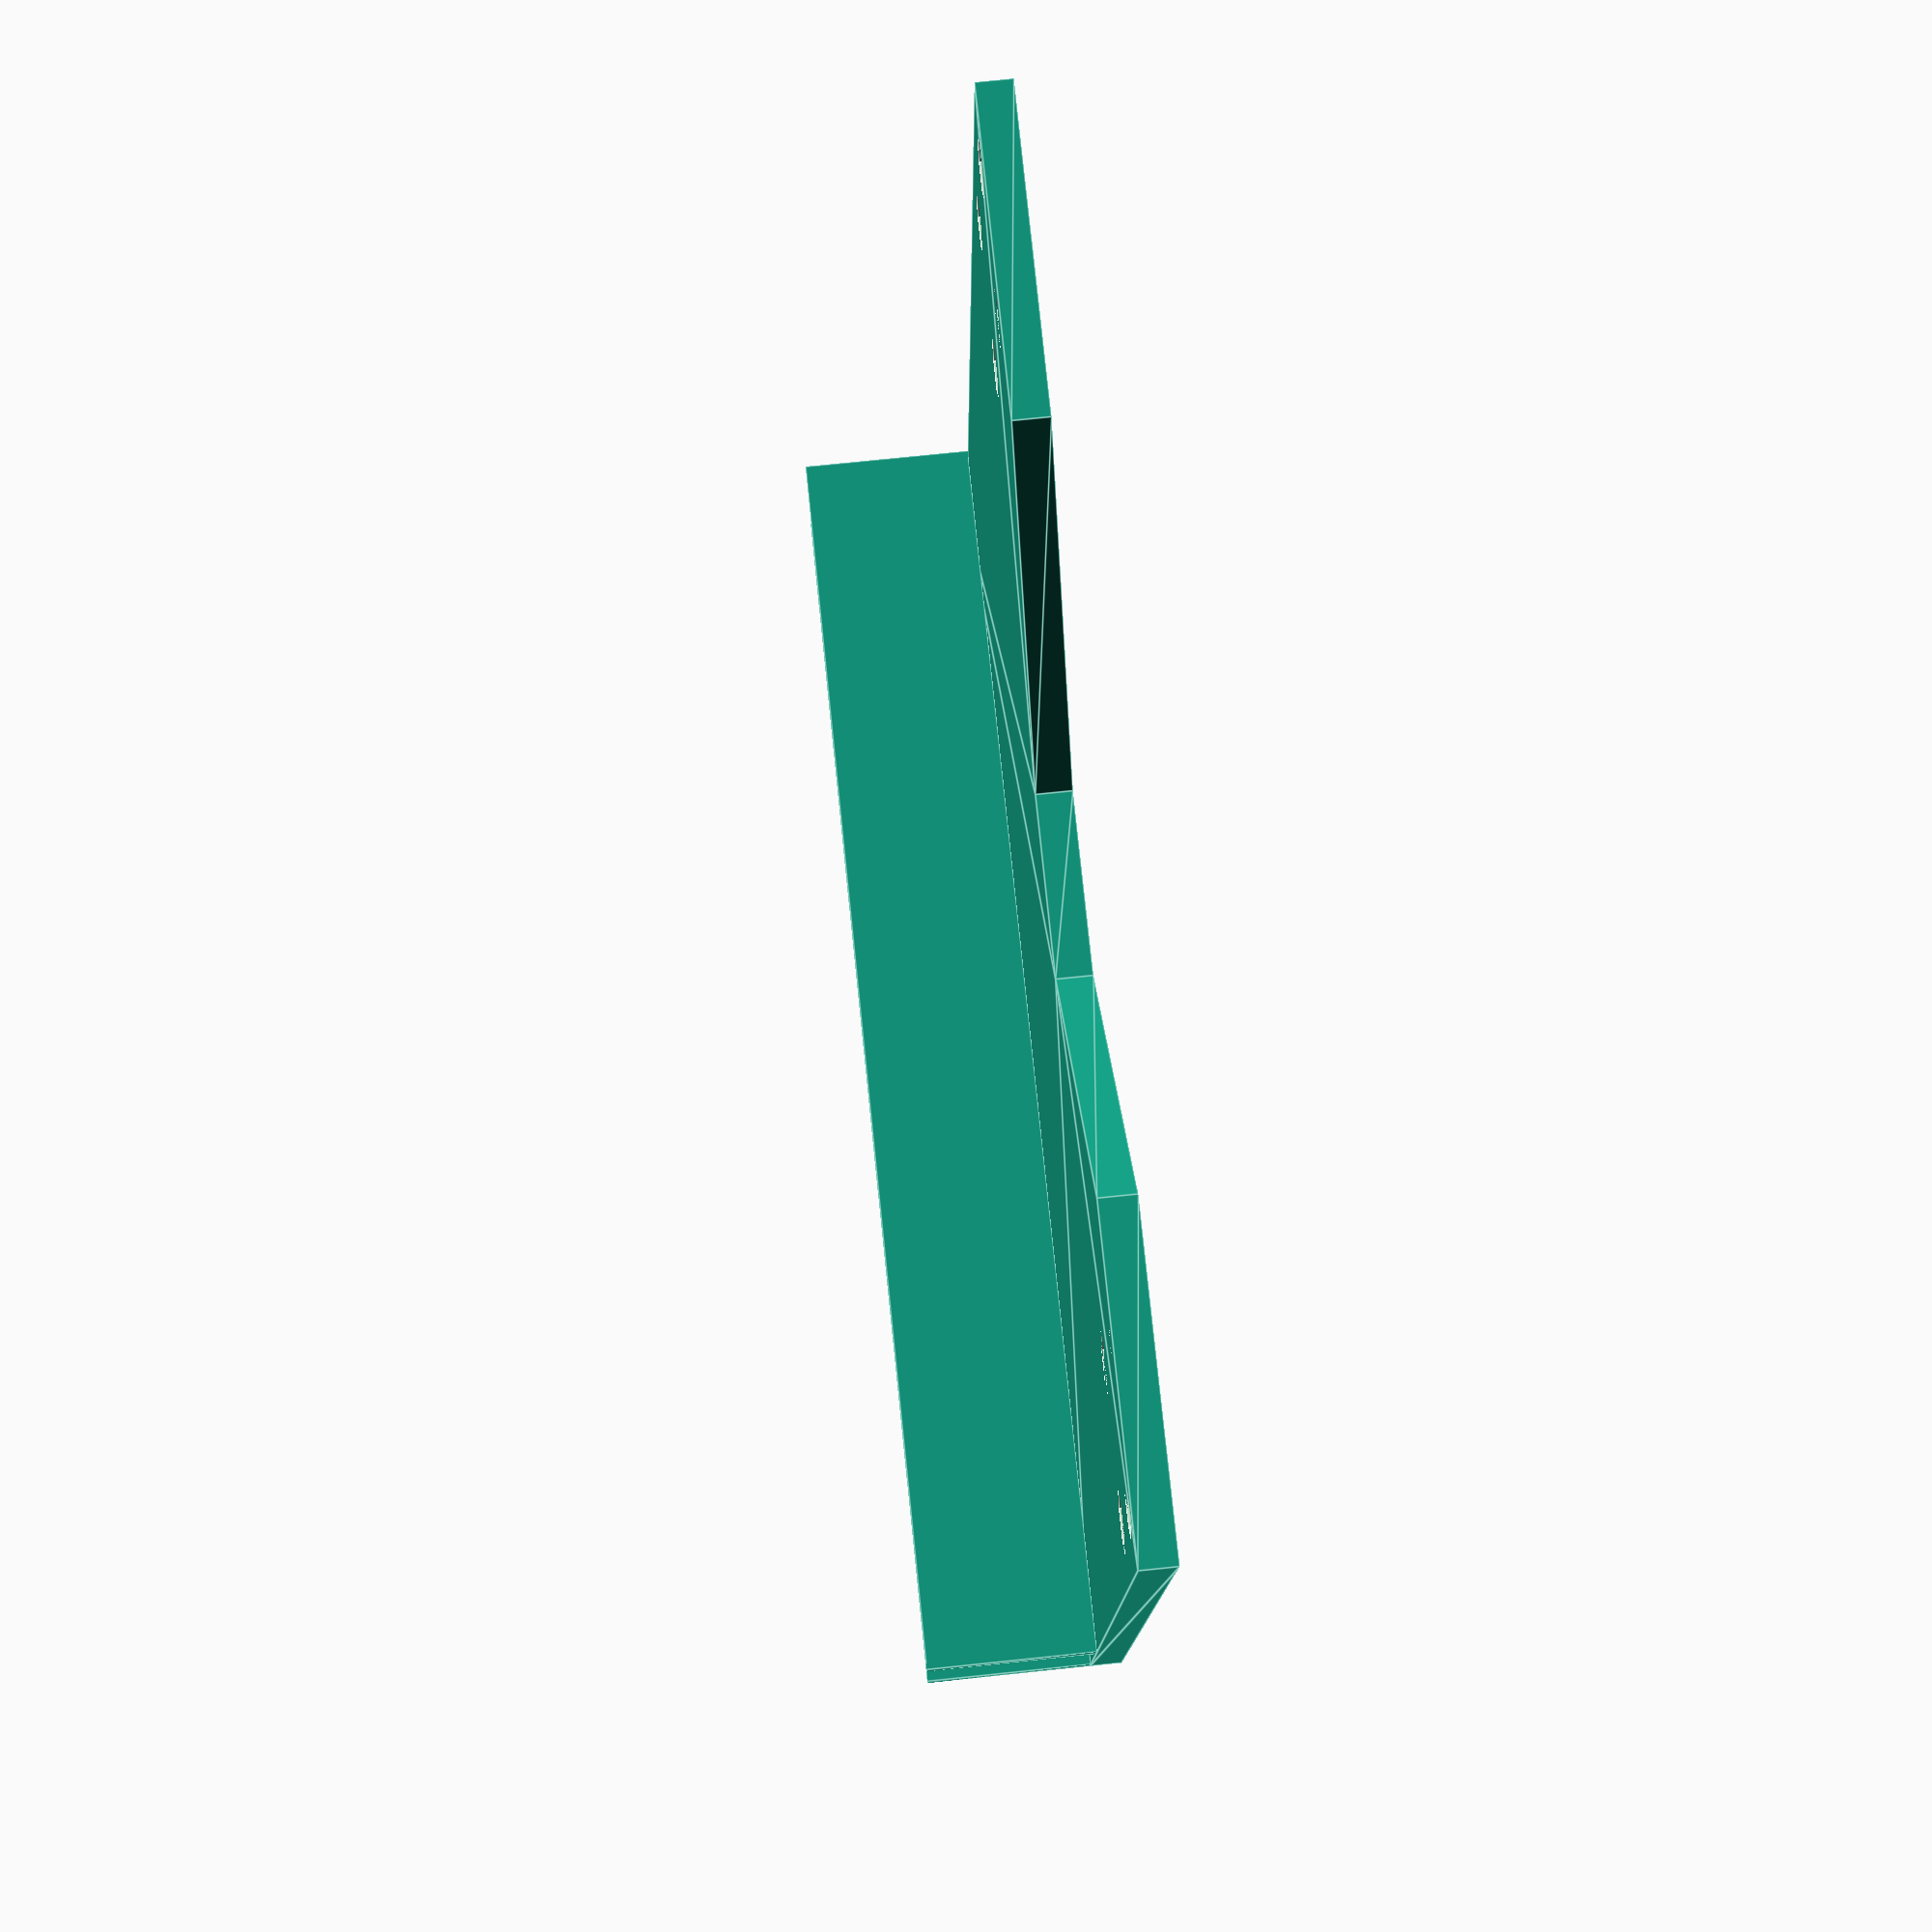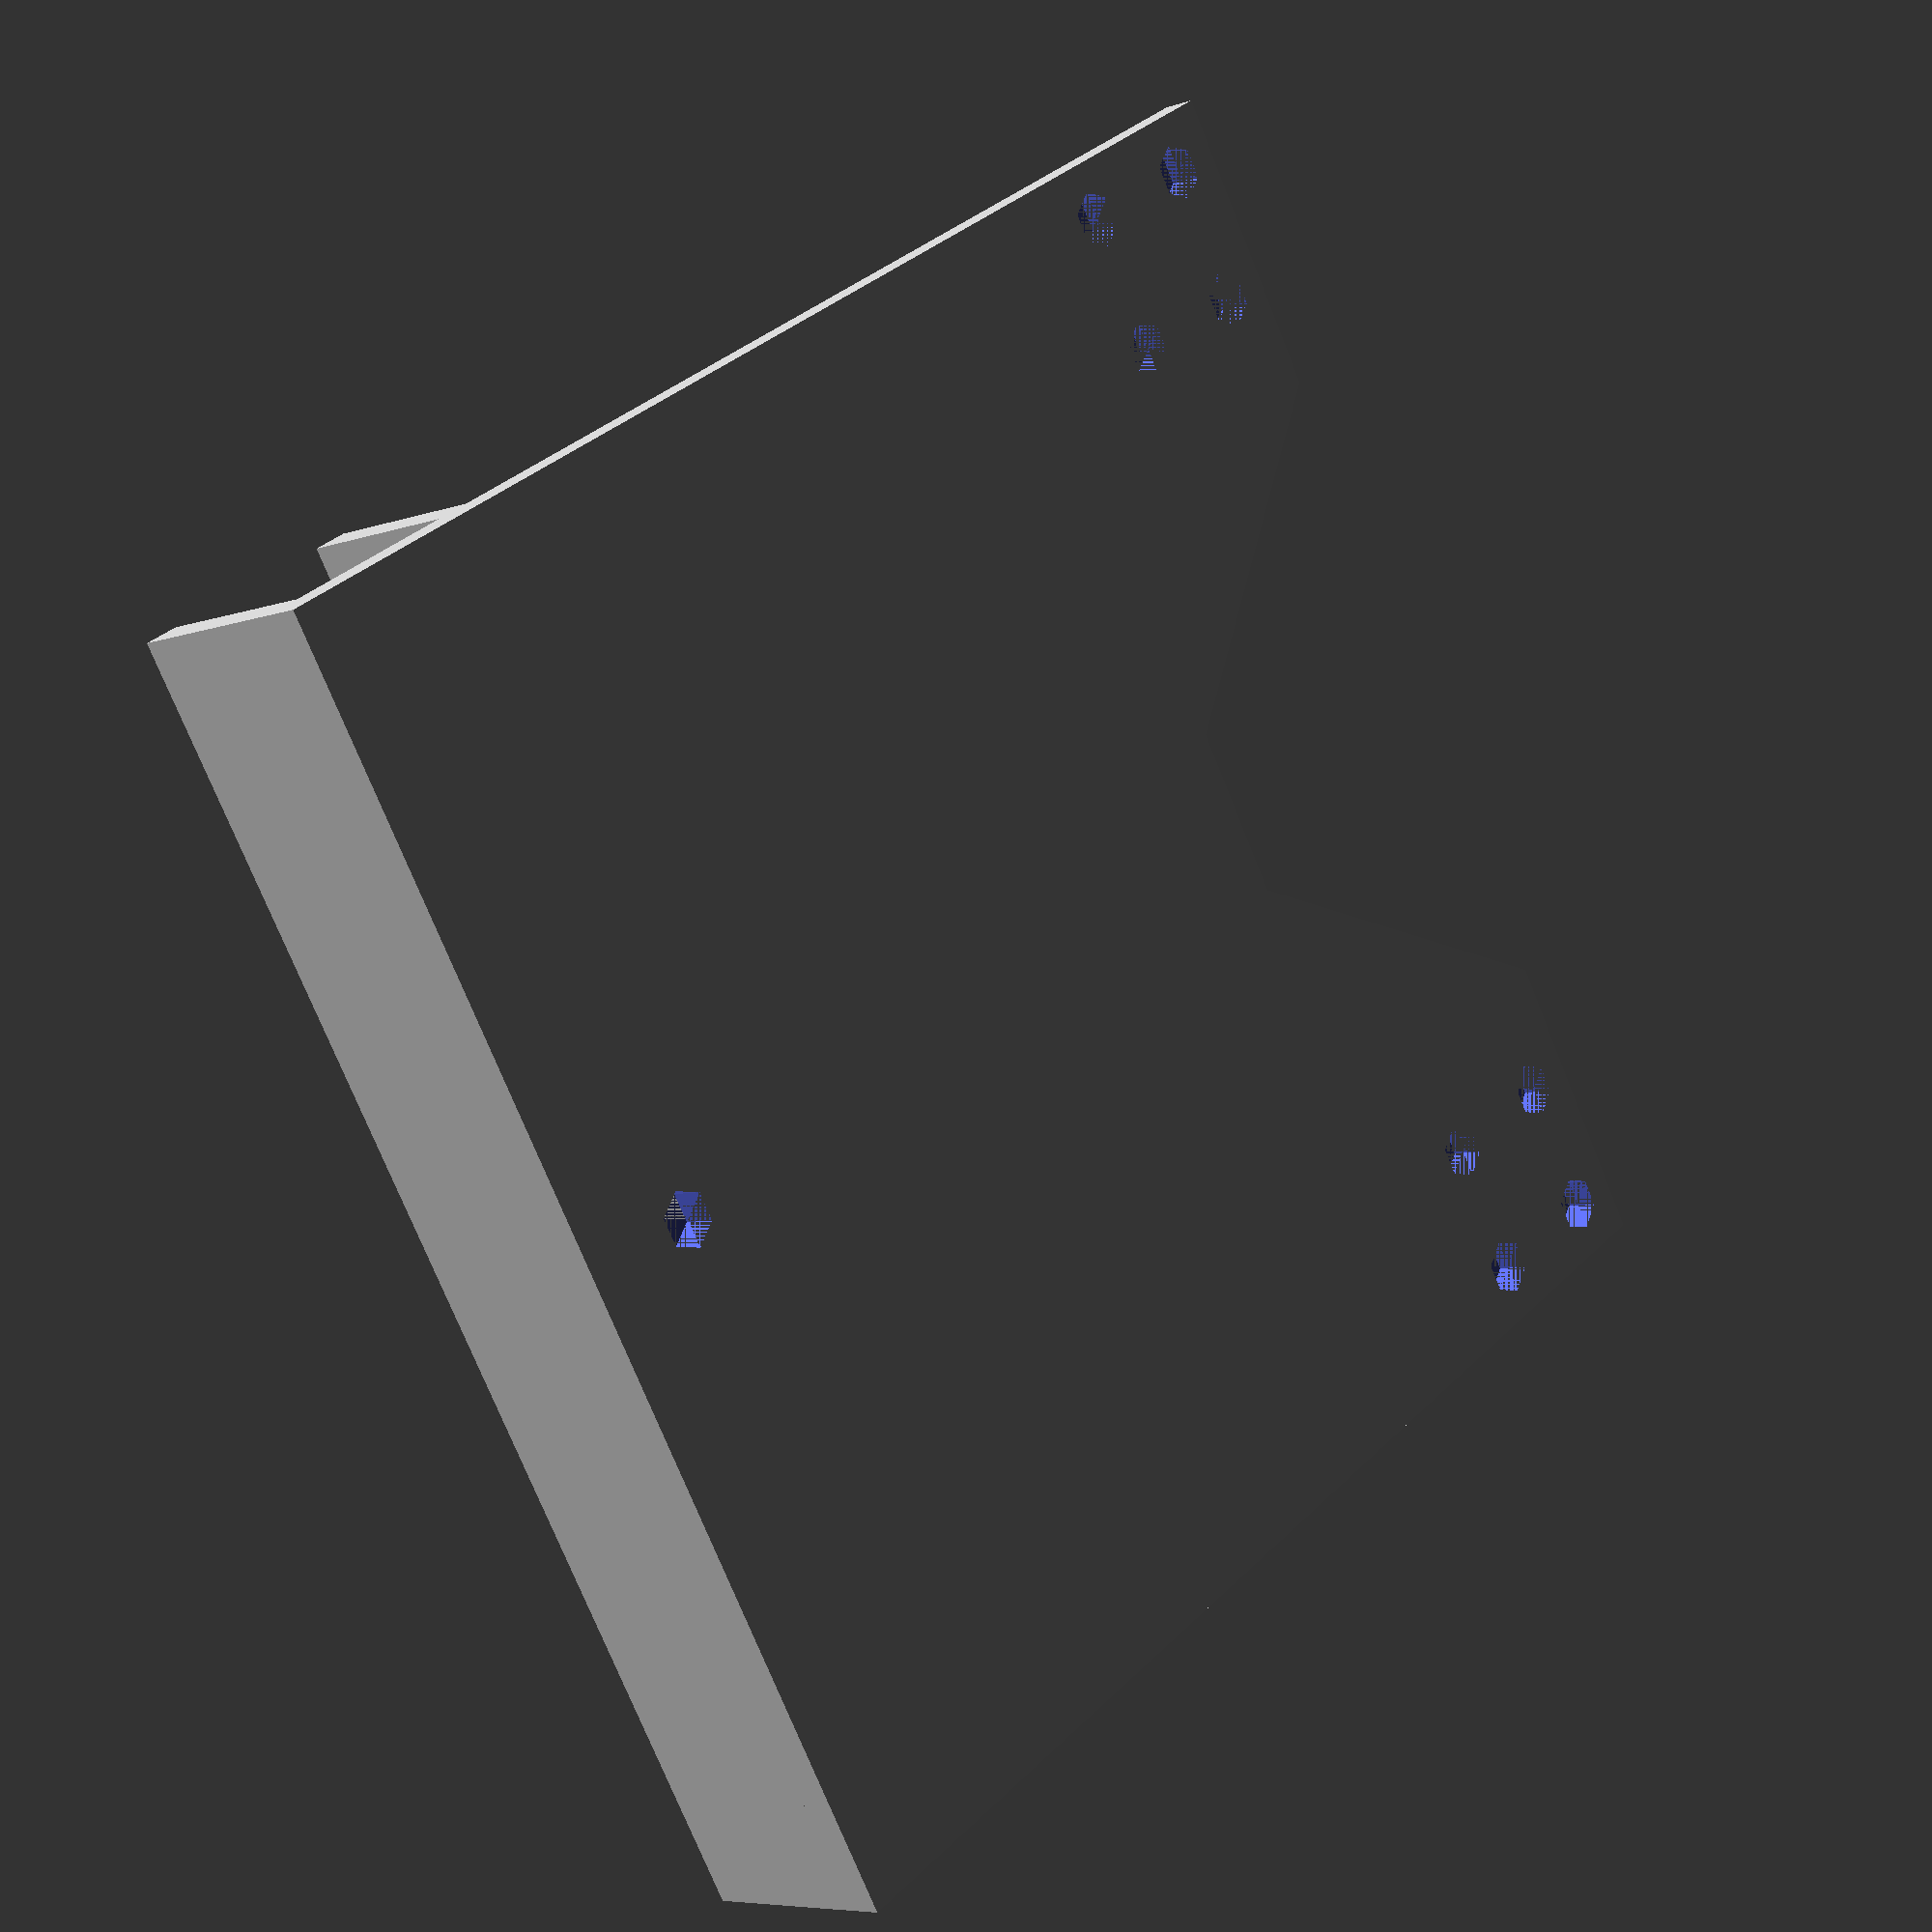
<openscad>
eps = 0.3;

s = 2;

l = 75; //length from bed screw on in the direction of the aluminium profile
w = 75; //width from the aluminium profile to the outer profile where the chain is

profile_w = 10.2; //profile width of bed holding profiles
shr = (3+eps) /2; //screw hole radius of bed screw
shr_chain = (3+eps) /2; //screw hole radius of cable chain
sd_chain = 8; //screw distance of cable chain end piece (distance from center of the screw holes


difference() {
    //main part
    union() {
        linear_extrude(s) polygon([[0,0],[l,0],[l,w],[l-sd_chain-6*shr_chain,w],[l/2+5,w*0.75],[l/2-5,w*0.75],[sd_chain+6*shr_chain,w],[0,w],[0,profile_w+2*s]]);
        translate([0,0,s])cube([l,s,profile_w]);
        translate([0,profile_w+s,s])cube([l,s,profile_w]);
    }
    
    //screw hole for bed screw for fixing part
    translate([l/2,s+profile_w/2,0]) cylinder(s,shr,shr);
    
    //cable chain screw holes
    translate([l-2*shr_chain,w-2*shr_chain,0]) cylinder(s,shr_chain,shr_chain);
    translate([l-2*shr_chain-sd_chain,w-2*shr_chain,0]) cylinder(s,shr_chain,shr_chain);
    translate([l-2*shr_chain,w-2*shr_chain-sd_chain,0]) cylinder(s,shr_chain,shr_chain);
    translate([l-2*shr_chain-sd_chain,w-2*shr_chain-sd_chain,0]) cylinder(s,shr_chain,shr_chain);

    translate([2*shr_chain,w-2*shr_chain,0]) cylinder(s,shr_chain,shr_chain);
    translate([2*shr_chain+sd_chain,w-2*shr_chain,0]) cylinder(s,shr_chain,shr_chain);
    translate([2*shr_chain,w-2*shr_chain-sd_chain,0]) cylinder(s,shr_chain,shr_chain);
    translate([2*shr_chain+sd_chain,w-2*shr_chain-sd_chain,0]) cylinder(s,shr_chain,shr_chain);


}
</openscad>
<views>
elev=104.5 azim=182.9 roll=95.9 proj=p view=edges
elev=6.9 azim=301.4 roll=135.6 proj=p view=solid
</views>
